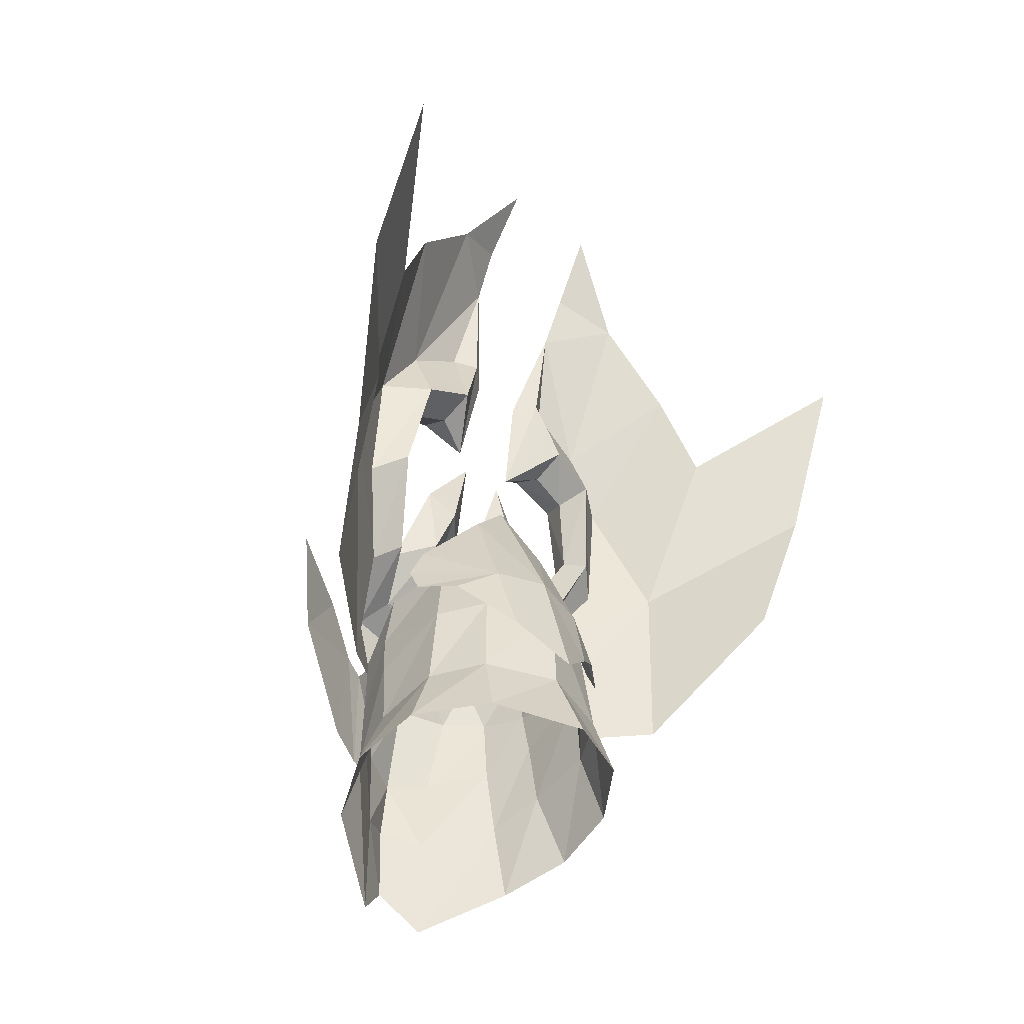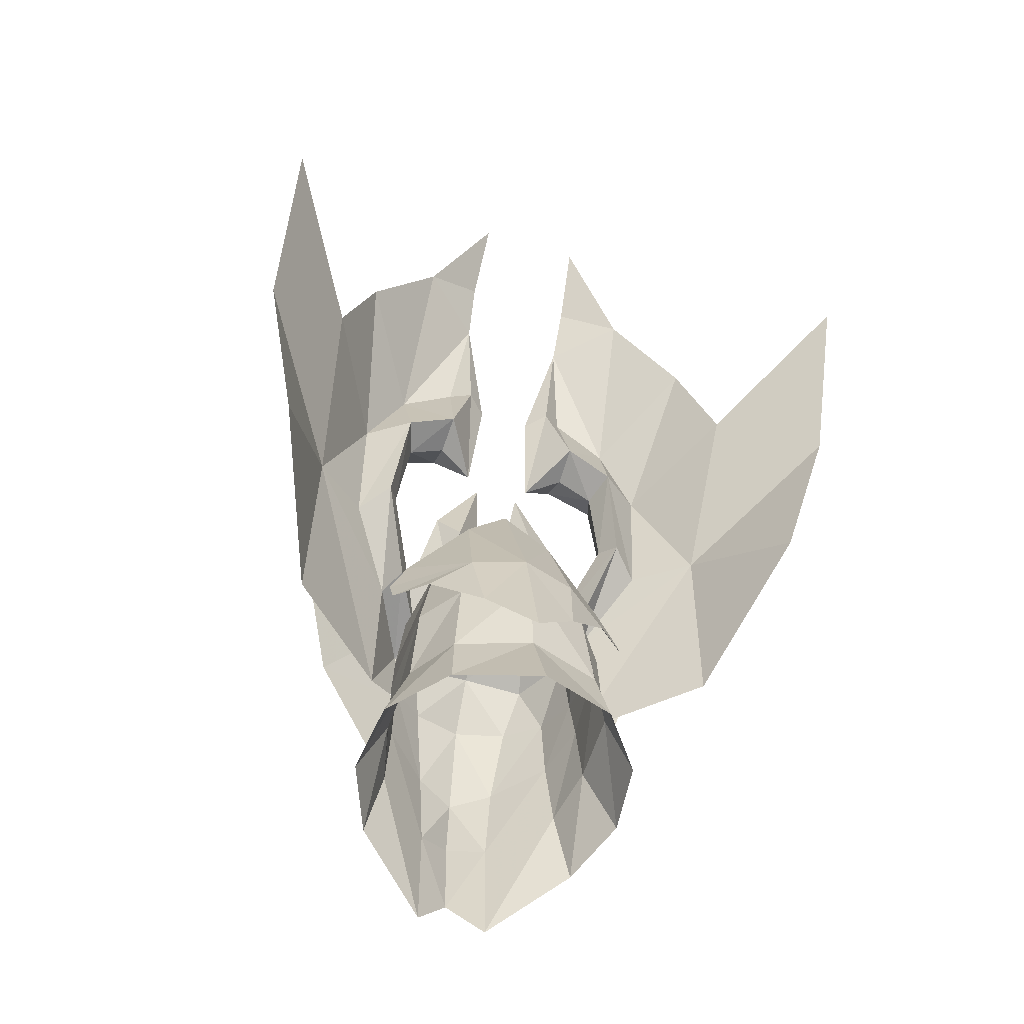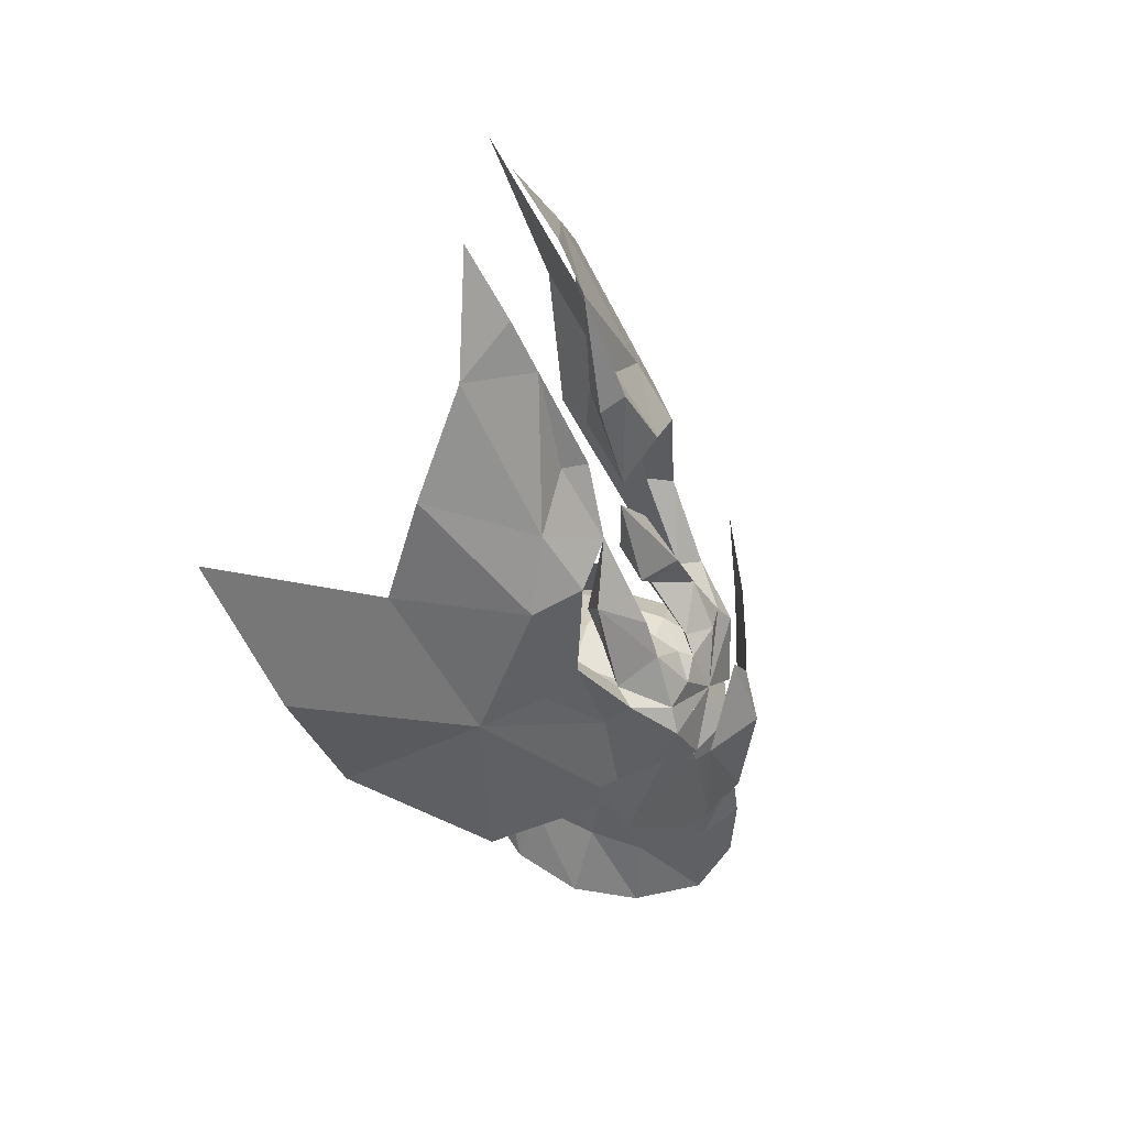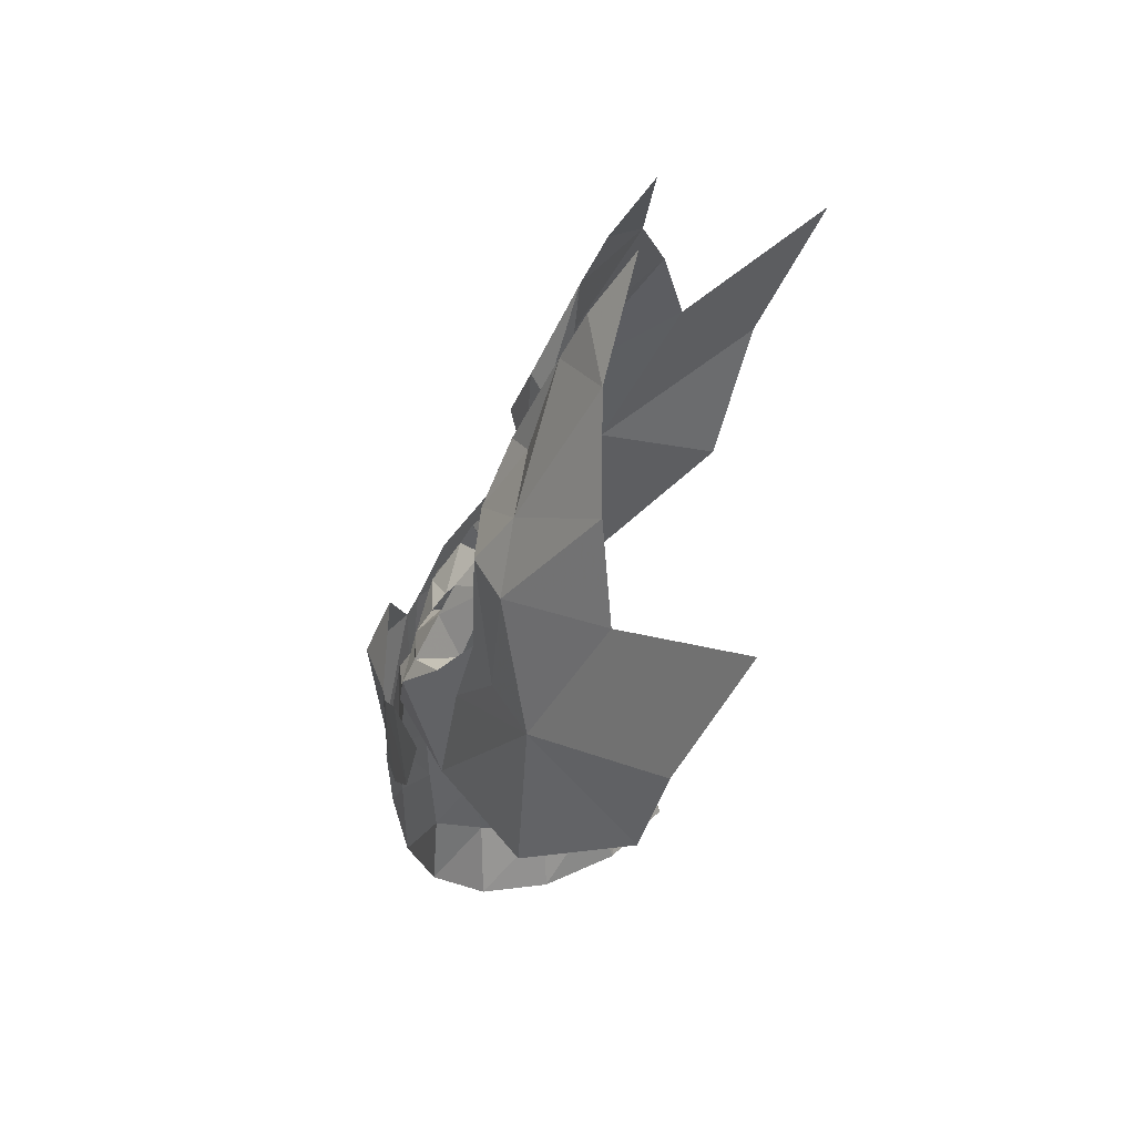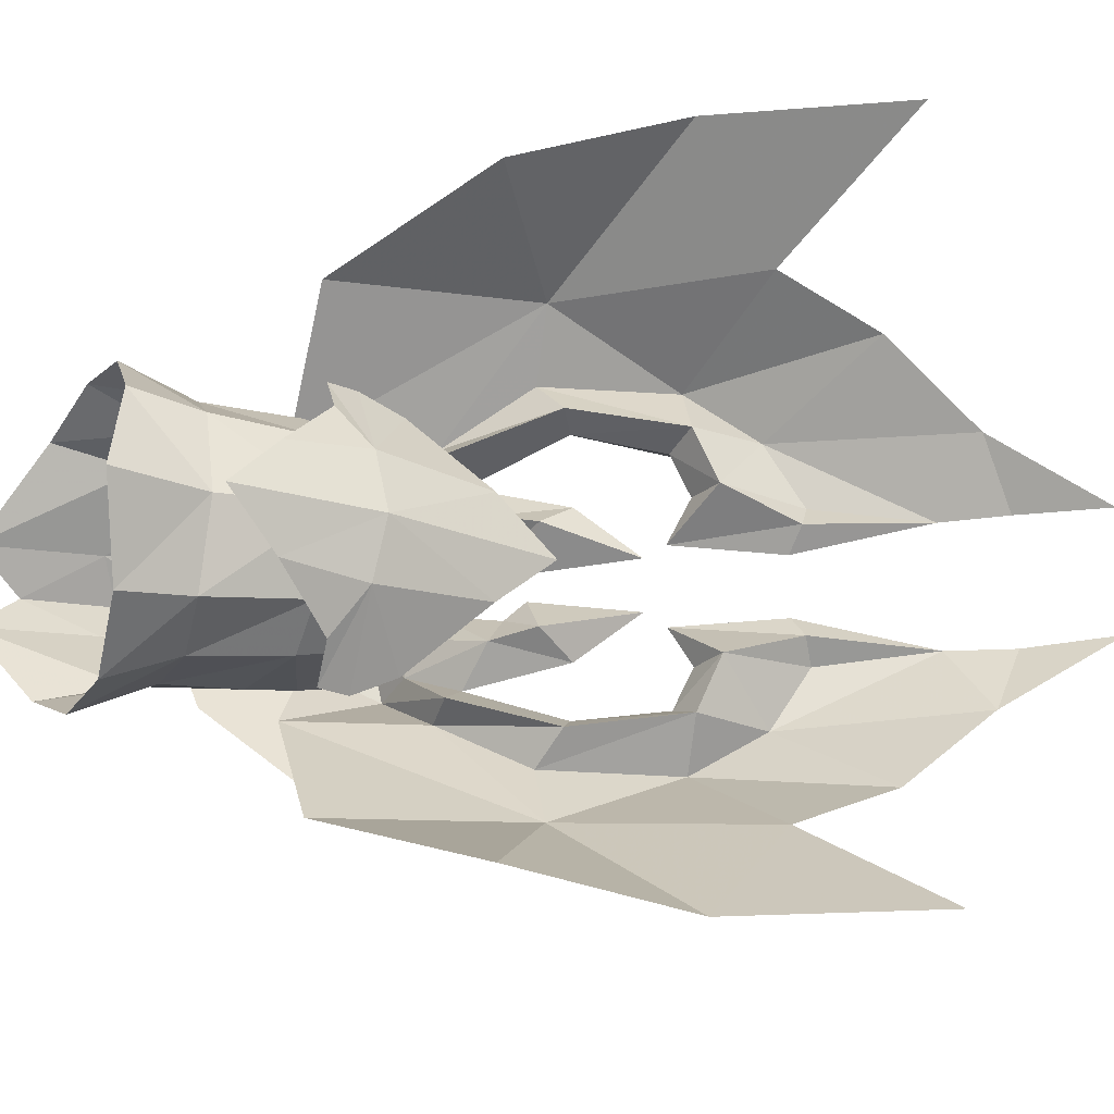
<metadata>
{"format":"obj","ext":"obj","renderer":"f3d","projection":"perspective","resolution":1024,"background":"white","views":[{"elev":-42.9,"azim":-131.8,"up":"+Z"},{"elev":-50.0,"azim":-108.8,"up":"+Z"},{"elev":49.0,"azim":22.5,"up":"+Z"},{"elev":44.4,"azim":-169.6,"up":"+Z"},{"elev":-21.1,"azim":-103.3,"up":"+Y"}]}
</metadata>
<code>
g common_helmet_340007
v -2.267 2.112 10.49
v -2.614 0.9619 12.34
v -1.832 1.024 11.04
v -0.7301 2.959 6.371
v -2.507 3.416 8.927
v -0.8333 2.233 7.57
v -1.342 3.926 4.167
v -2.797 4.127 7.225
v -0.5307 2.947 4.192
v 0.321 2.141 2.887
v 0.6854 2.129 0.7043
v -1.163 4.026 0.8633
v -4.033 5.757 5.698
v -5.242 5.752 8.727
v -3.449 5.069 3.043
v 1.624 0.0216 2.03
v 1.742 0.9524 1.213
v 1.503 1.503 2.337
v -1.375 0.9915 10.05
v -2.23 -2.136 10.49
v -1.814 -1.041 11.04
v -2.597 -0.9925 12.34
v -0.6784 -2.957 6.371
v -0.7943 -2.232 7.57
v -2.447 -3.444 8.927
v -2.724 -4.16 7.225
v -1.273 -3.934 4.167
v 0.3582 -2.12 2.887
v -0.4793 -2.941 4.192
v 0.7223 -2.102 0.7043
v -1.092 -4.03 0.8633
v -3.932 -5.812 5.698
v -5.141 -5.828 8.727
v -3.36 -5.113 3.043
v 1.624 0.0216 2.03
v 1.529 -1.462 2.337
v 1.758 -0.907 1.213
v -1.358 -1 10.05
v -2.09 -0.9583 1.549
v -2.471 -0.8296 0.2029
v -1.772 -1.691 1.003
v -1.065 -2.249 1.444
v -1.028 -1.915 2.147
v -1.305 -2.243 0.954
v -1.317 -0.7934 3.428
v -1.065 0.02401 4.386
v -2.304 0.0132 1.722
v -2.931 0.007722 -0.5974
v -2.107 1.026 1.549
v -1.802 1.763 1.003
v -2.486 0.8902 0.2029
v -1.062 2.001 2.147
v -1.105 2.334 1.444
v -1.345 2.324 0.954
v -1.331 0.8743 3.428
v 2.603 0.04894 1.493
v 2.366 0.04688 -0.7438
v 2.032 1.05 1.502
v 2.066 0.04426 2.886
v 2.032 1.05 1.502
v 2.366 0.04688 -0.7438
v 2.057 1.023 -0.539
v 1.497 2.186 2.393
v 1.891 1.426 1.65
v 1.131 3.004 1.216
v 0.7435 3.476 2.867
v 1.741 1.696 -0.3368
v 2.603 0.04894 1.493
v 2.05 -0.9997 1.502
v 2.366 0.04688 -0.7438
v 2.066 0.04426 2.886
v 2.05 -0.9997 1.502
v 2.074 -0.9719 -0.539
v 1.535 -2.145 2.393
v 1.183 -2.968 1.216
v 1.916 -1.378 1.65
v 0.8039 -3.447 2.867
v 1.77 -1.651 -0.3368
v -0.8614 -1.231 8.207
v -0.8829 1.231 8.207
f 1 2 3
f 4 5 6
f 4 7 8
f 7 9 10
f 11 7 10
f 7 11 12
f 13 8 7
f 8 13 14
f 13 7 15
f 5 4 8
f 16 17 18
f 18 11 10
f 15 7 12
f 1 3 19
f 5 1 6
f 7 4 9
f 17 11 18
f 20 21 22
f 23 24 25
f 23 26 27
f 27 28 29
f 30 28 27
f 27 31 30
f 32 27 26
f 26 33 32
f 32 34 27
f 25 26 23
f 35 36 37
f 36 28 30
f 34 31 27
f 20 38 21
f 25 24 20
f 27 29 23
f 37 36 30
f 39 40 41
f 39 42 43
f 39 44 42
f 39 41 44
f 39 43 45
f 45 46 47
f 47 39 45
f 40 39 47
f 47 48 40
f 49 50 51
f 49 52 53
f 49 53 54
f 49 54 50
f 49 55 52
f 55 49 47
f 47 46 55
f 51 48 47
f 47 49 51
f 56 57 58
f 59 56 58
f 60 61 62
f 63 64 65
f 60 62 64
f 63 65 66
f 64 67 65
f 64 62 67
f 68 69 70
f 71 69 68
f 72 73 61
f 74 75 76
f 72 76 73
f 74 77 75
f 76 75 78
f 76 78 73
f 1 19 6
f 24 38 20
f 24 79 38
f 19 80 6
g common_helmet_340007
v -0.5378 0.8629 8.094
v -0.8829 1.231 8.207
v -1.375 0.9915 10.05
v -0.7266 1.313 6.491
v -0.07419 1.305 6.843
v -0.4487 0.6427 6.173
v -0.7029 1.986 6.167
v -0.1167 2.19 6.453
v -0.5708 2.208 4.701
v -0.1077 2.439 4.586
v 0.3493 1.591 3.311
v 0.7211 1.898 3.222
v -0.2016 1.208 4.828
v -0.4021 0.4228 5.833
v 0.594 0.8199 4.352
v 1.298 1.282 2.762
v 1.402 0.7164 2.893
v 1.624 0.0216 2.03
v 0.8831 0.9793 3.699
v 0.3493 1.591 3.311
v 1.503 1.503 2.337
v 0.321 2.141 2.887
v 0.7211 1.898 3.222
v 0.594 0.8199 4.352
v -0.4021 0.4228 5.833
v 0.1191 0.2239 4.206
v 0.8831 0.9793 3.699
v 0.2152 0.515 3.88
v 1.265 0.01846 2.787
v 1.402 0.7164 2.893
v 1.033 0.2344 3.065
v -0.5307 2.947 4.192
v -0.1077 2.439 4.586
v -0.7301 2.959 6.371
v -0.1167 2.19 6.453
v -0.8333 2.233 7.57
v -0.07419 1.305 6.843
v -0.8502 0.4893 7.921
v -0.4487 0.6427 6.173
v 1.298 1.282 2.762
v 1.624 0.0216 2.03
v -1.195 0.8571 8.034
v -1.375 0.9915 10.05
v -0.8829 1.231 8.207
v -0.7266 1.313 6.491
v -1.432 1.293 6.719
v -1.335 2.18 6.341
v -0.7029 1.986 6.167
v -1.009 2.432 4.503
v -0.5708 2.208 4.701
v -0.2353 1.89 2.948
v -0.2016 1.208 4.828
v -0.5353 0.8101 4.245
v 0.8984 1.279 2.555
v 0.7931 0.7111 2.615
v -0.1769 0.97 3.575
v 1.503 1.503 2.337
v 0.8984 1.279 2.555
v -0.2353 1.89 2.948
v 0.321 2.141 2.887
v -0.5353 0.8101 4.245
v 0.1191 0.2239 4.206
v -0.1769 0.97 3.575
v 0.2152 0.515 3.88
v 1.265 0.01846 2.787
v 1.033 0.2344 3.065
v -1.009 2.432 4.503
v -0.5307 2.947 4.192
v -1.335 2.18 6.341
v -0.7301 2.959 6.371
v -0.8333 2.233 7.57
v -1.432 1.293 6.719
v -1.195 0.8571 8.034
v -0.5228 -0.8573 8.094
v -1.358 -1 10.05
v -0.8614 -1.231 8.207
v -0.7037 -1.311 6.491
v -0.4376 -0.6356 6.173
v -0.05153 -1.291 6.843
v -0.07859 -2.177 6.453
v -0.6682 -1.984 6.167
v -0.06528 -2.426 4.586
v -0.5323 -2.203 4.701
v 0.7539 -1.87 3.222
v 0.3769 -1.569 3.311
v -0.1806 -1.197 4.828
v 0.6081 -0.7946 4.352
v -0.3948 -0.4149 5.833
v 1.32 -1.244 2.762
v 1.624 0.0216 2.03
v 1.414 -0.677 2.893
v 0.8999 -0.9489 3.699
v 0.3769 -1.569 3.311
v 1.529 -1.462 2.337
v 0.7539 -1.87 3.222
v 0.3582 -2.12 2.887
v 0.6081 -0.7946 4.352
v 0.1228 -0.2069 4.206
v -0.3948 -0.4149 5.833
v 0.8999 -0.9489 3.699
v 0.224 -0.4963 3.88
v 1.265 0.01846 2.787
v 1.037 -0.2014 3.065
v 1.414 -0.677 2.893
v -0.06528 -2.426 4.586
v -0.4793 -2.941 4.192
v -0.07859 -2.177 6.453
v -0.6784 -2.957 6.371
v -0.7943 -2.232 7.57
v -0.05153 -1.291 6.843
v -0.8416 -0.4893 7.921
v -0.4376 -0.6356 6.173
v 1.32 -1.244 2.762
v 1.624 0.0216 2.03
v -1.18 -0.863 8.034
v -0.8614 -1.231 8.207
v -1.358 -1 10.05
v -0.7037 -1.311 6.491
v -1.409 -1.303 6.719
v -0.6682 -1.984 6.167
v -1.296 -2.188 6.341
v -0.5323 -2.203 4.701
v -0.9667 -2.434 4.503
v -0.2024 -1.879 2.948
v -0.1806 -1.197 4.828
v -0.5212 -0.8044 4.245
v 0.9204 -1.248 2.555
v 0.8052 -0.6823 2.615
v -0.1601 -0.9581 3.575
v 1.529 -1.462 2.337
v 0.3582 -2.12 2.887
v -0.2024 -1.879 2.948
v 0.9204 -1.248 2.555
v -0.5212 -0.8044 4.245
v 0.1228 -0.2069 4.206
v -0.1601 -0.9581 3.575
v 0.224 -0.4963 3.88
v 1.265 0.01846 2.787
v 1.037 -0.2014 3.065
v -0.4793 -2.941 4.192
v -0.9667 -2.434 4.503
v -0.6784 -2.957 6.371
v -1.296 -2.188 6.341
v -0.7943 -2.232 7.57
v -1.409 -1.303 6.719
v -1.18 -0.863 8.034
v 1.083 1.572 -0.1417
v 0.1709 1.86 0.1336
v 0.2701 1.789 0.9005
v 1.119 1.521 1.023
v -1.606 1.064 2.194
v -1.852 -0.00874 2.241
v -0.8505 0 2.735
v -0.7742 0.8632 2.558
v 0.3646 0.8765 2.521
v 0.4371 0.01124 2.698
v 1.414 0.01977 2.1
v 1.241 1.097 1.901
v -1.983 1.185 0.7987
v -2.48 -0.01422 0.9576
v 1.979 0.02469 1.113
v 2.262 0.02716 -0.5833
v 1.902 0.7377 -0.4041
v 1.674 0.917 1.068
v -1.248 1.764 0.6614
v -1.225 1.883 -0.8484
v -2.138 1.332 -0.806
v -2.556 -0.01488 -0.7212
v 0.9771 1.685 -1.437
v 0.01875 1.919 -1.082
v 2.338 0.02782 -2.978
v 1.924 0.6544 -1.803
v 2.399 0.02836 -1.561
v -1.334 2.345 -2.01
v -2.488 1.463 -1.957
v -3.211 -0.0206 -2.198
v 1.008 2.004 -2.756
v -0.109 2.497 -2.332
v 1.915 0.6606 -3.702
v 0.2445 1.639 1.988
v -1.039 1.466 2.122
v 1.111 -1.538 -0.1417
v 1.145 -1.486 1.023
v 0.3012 -1.769 0.9005
v 0.2032 -1.841 0.1336
v -1.587 -1.077 2.194
v -0.7592 -0.8617 2.558
v 0.3797 -0.8552 2.521
v 1.26 -1.06 1.901
v -1.962 -1.205 0.7987
v 1.69 -0.8728 1.068
v 1.914 -0.6896 -0.4041
v -2.114 -1.354 -0.806
v -1.192 -1.889 -0.8484
v -1.217 -1.77 0.6614
v -2.556 -0.01488 -0.7212
v 1.006 -1.653 -1.437
v 0.05211 -1.903 -1.082
v 2.399 0.02836 -1.561
v 1.935 -0.6059 -1.803
v -2.462 -1.491 -1.957
v -1.293 -2.353 -2.01
v 1.042 -1.971 -2.756
v -0.06548 -2.484 -2.332
v 1.926 -0.6122 -3.702
v 0.273 -1.62 1.988
v -1.014 -1.469 2.122
f 81 82 83
f 84 85 86
f 85 84 87
f 87 88 85
f 88 87 89
f 89 90 88
f 90 89 91
f 91 92 90
f 93 94 95
f 96 97 98
f 99 100 93
f 93 95 99
f 101 102 103
f 103 96 101
f 104 105 106
f 107 104 108
f 109 110 111
f 102 112 113
f 113 103 102
f 112 114 115
f 115 113 112
f 115 114 116
f 116 82 117
f 117 115 116
f 81 117 82
f 118 81 83
f 119 81 118
f 119 117 81
f 91 120 92
f 100 99 96
f 107 108 111
f 111 110 107
f 101 96 98
f 121 110 109
f 104 106 108
f 96 99 97
f 122 123 124
f 125 119 126
f 126 127 128
f 128 125 126
f 127 129 130
f 130 128 127
f 129 131 100
f 100 130 129
f 132 133 105
f 134 98 135
f 136 133 132
f 132 91 136
f 137 138 139
f 139 140 137
f 141 142 94
f 143 144 141
f 145 146 135
f 140 139 147
f 147 148 140
f 148 147 149
f 149 150 148
f 149 151 150
f 151 149 152
f 152 124 151
f 122 124 152
f 118 83 153
f 119 118 153
f 119 153 126
f 100 131 134
f 91 138 136
f 143 135 146
f 146 144 143
f 101 98 134
f 98 145 135
f 141 144 142
f 134 135 143
f 154 155 156
f 157 158 159
f 159 160 161
f 161 157 159
f 160 162 163
f 163 161 160
f 162 164 165
f 165 163 162
f 166 167 168
f 169 170 171
f 172 167 166
f 166 173 172
f 174 169 175
f 175 176 174
f 177 178 179
f 180 181 177
f 182 183 184
f 176 175 185
f 185 186 176
f 186 185 187
f 187 188 186
f 187 189 188
f 189 187 190
f 190 156 189
f 154 156 190
f 191 155 154
f 192 191 154
f 192 154 190
f 165 164 193
f 173 169 172
f 180 184 183
f 183 181 180
f 174 170 169
f 194 182 184
f 177 181 178
f 169 171 172
f 195 196 197
f 198 199 192
f 199 198 200
f 200 201 199
f 201 200 202
f 202 203 201
f 203 202 173
f 173 204 203
f 205 179 206
f 207 208 170
f 209 165 205
f 205 206 209
f 210 211 212
f 212 213 210
f 214 168 215
f 216 214 217
f 218 208 219
f 211 220 221
f 221 212 211
f 220 222 223
f 223 221 220
f 223 222 224
f 224 196 225
f 225 223 224
f 195 225 196
f 191 226 155
f 192 226 191
f 192 199 226
f 173 207 204
f 165 209 213
f 216 217 219
f 219 208 216
f 174 207 170
f 170 208 218
f 214 215 217
f 207 216 208
f 227 228 229
f 229 230 227
f 231 232 233
f 233 234 231
f 235 236 237
f 237 238 235
f 231 239 240
f 240 232 231
f 235 234 233
f 233 236 235
f 241 242 243
f 243 244 241
f 243 227 230
f 230 244 243
f 239 245 246
f 246 247 239
f 240 239 247
f 247 248 240
f 249 250 228
f 228 227 249
f 245 228 250
f 250 246 245
f 251 252 253
f 227 243 252
f 252 249 227
f 247 246 254
f 254 255 247
f 248 247 255
f 255 256 248
f 257 258 250
f 250 249 257
f 246 250 258
f 258 254 246
f 259 252 251
f 249 252 259
f 259 257 249
f 230 238 244
f 230 229 260
f 260 238 230
f 260 235 238
f 261 234 235
f 235 260 261
f 261 231 234
f 239 231 261
f 261 245 239
f 244 238 237
f 237 241 244
f 228 245 229
f 261 260 229
f 261 229 245
f 262 263 264
f 264 265 262
f 266 267 233
f 233 232 266
f 268 269 237
f 237 236 268
f 266 232 240
f 240 270 266
f 268 236 233
f 233 267 268
f 241 271 272
f 272 242 241
f 272 271 263
f 263 262 272
f 270 273 274
f 274 275 270
f 240 276 273
f 273 270 240
f 277 262 265
f 265 278 277
f 275 274 278
f 278 265 275
f 251 279 280
f 280 272 262
f 262 277 280
f 273 281 282
f 282 274 273
f 276 256 281
f 281 273 276
f 283 277 278
f 278 284 283
f 274 282 284
f 284 278 274
f 285 251 280
f 277 283 285
f 285 280 277
f 263 271 269
f 263 269 286
f 286 264 263
f 286 269 268
f 287 286 268
f 268 267 287
f 287 267 266
f 270 275 287
f 287 266 270
f 271 241 237
f 237 269 271
f 265 264 275
f 287 264 286
f 287 275 264
f 252 243 242
f 242 253 252
f 242 272 280
f 280 279 242

</code>
